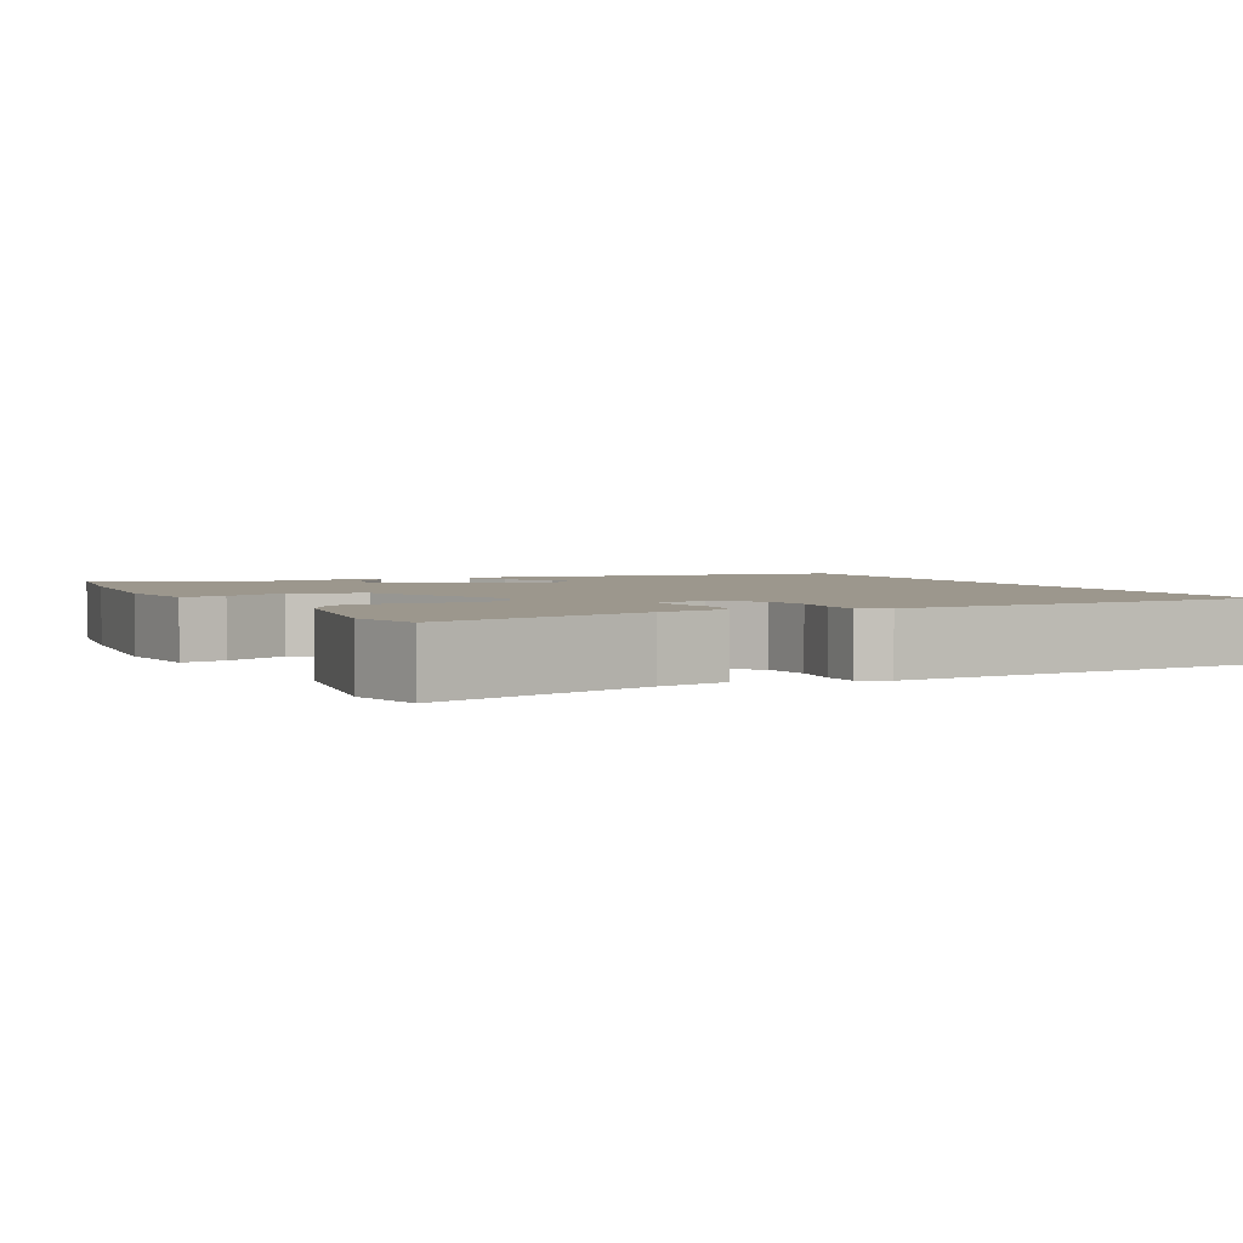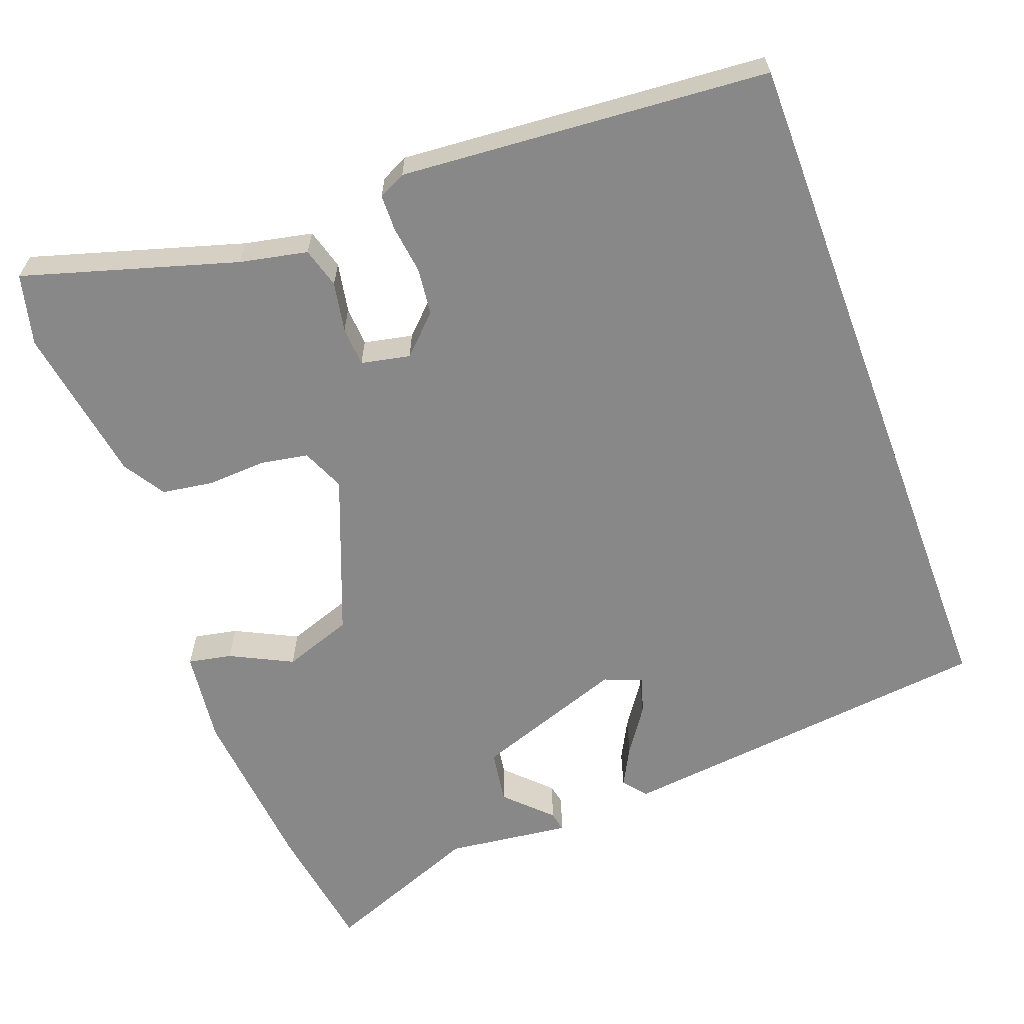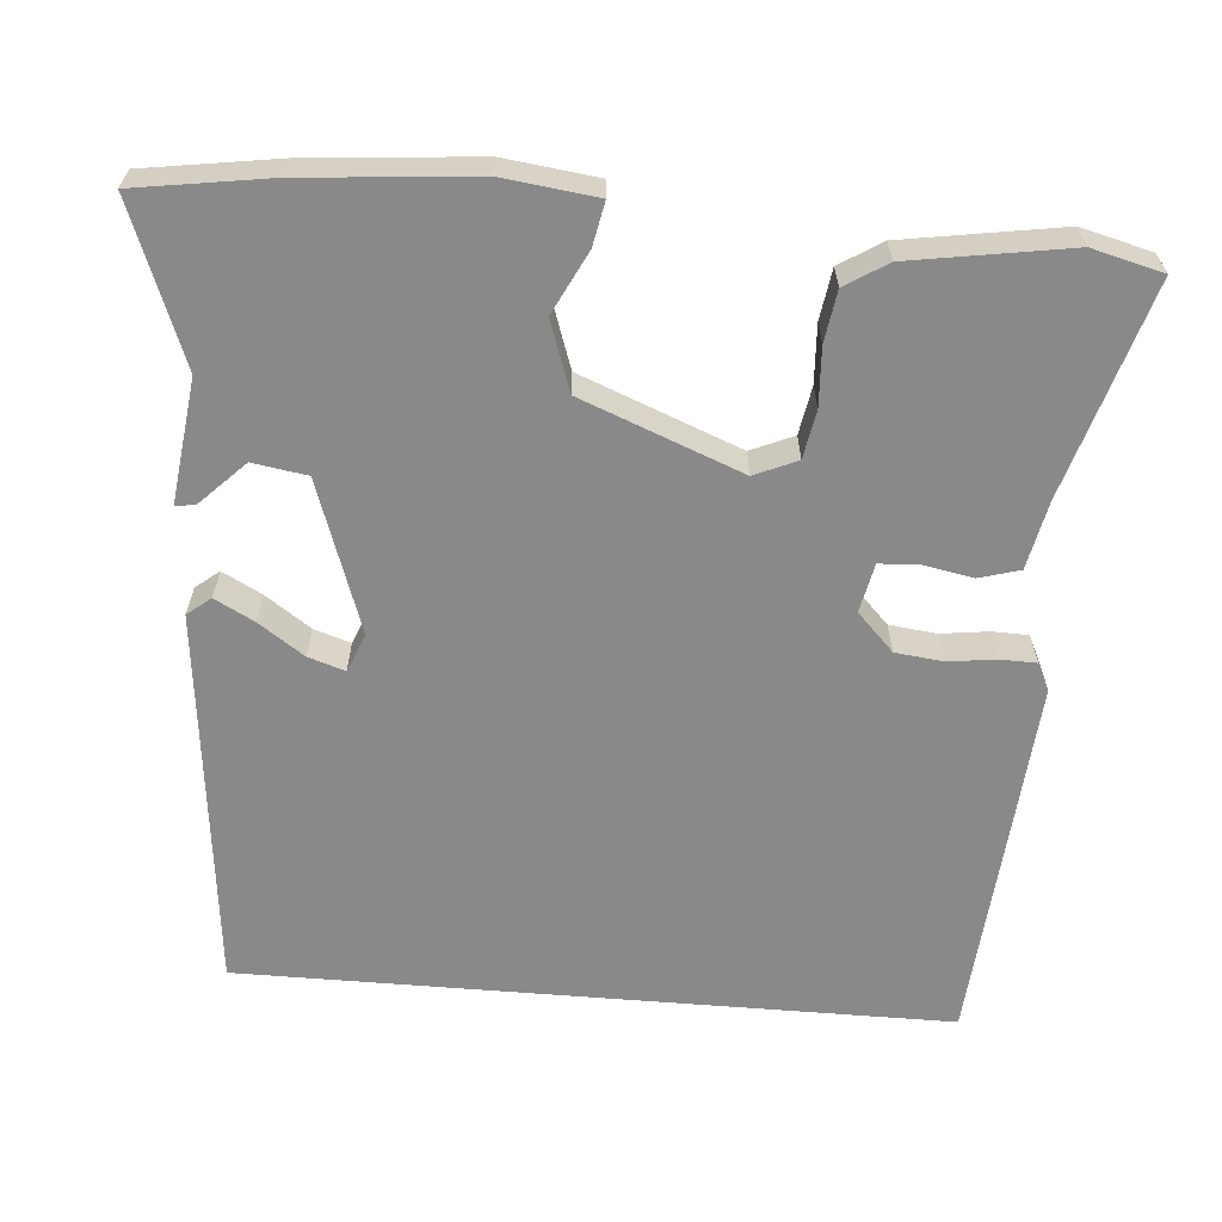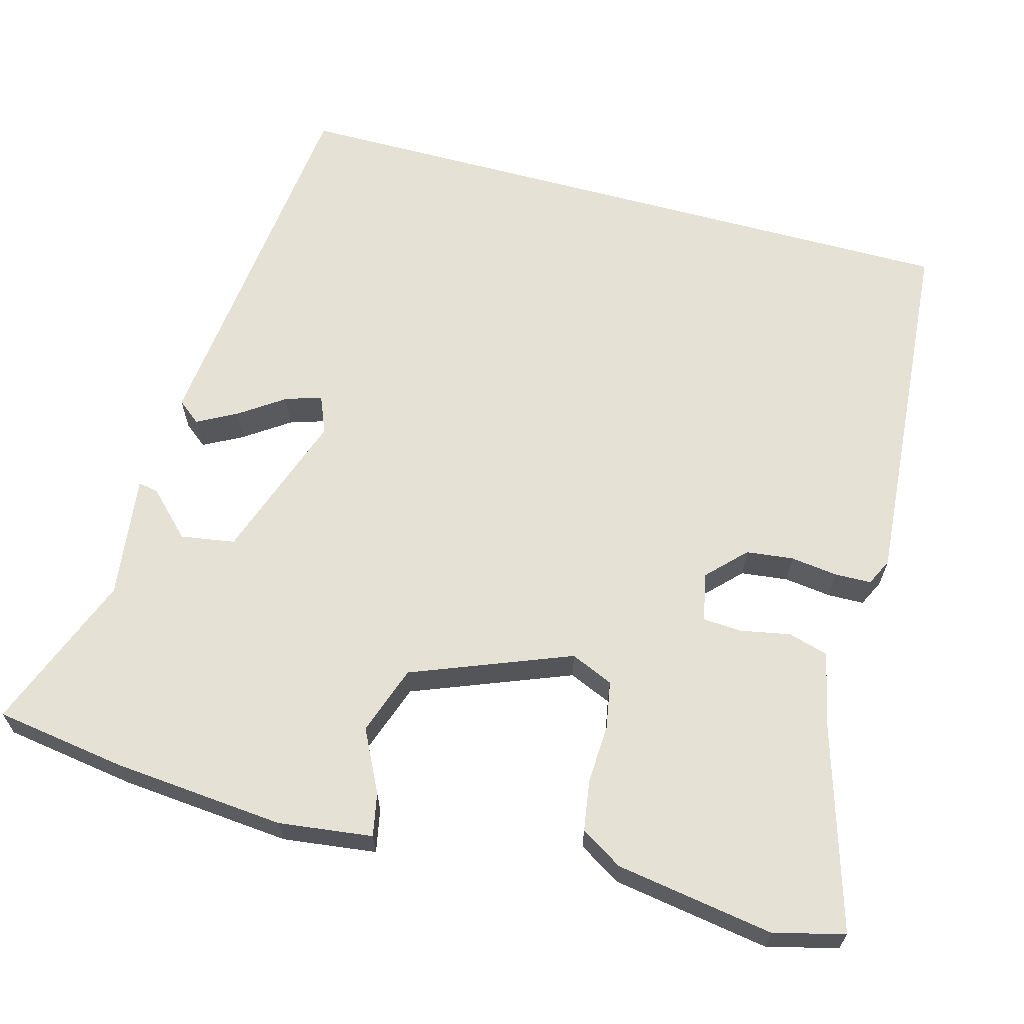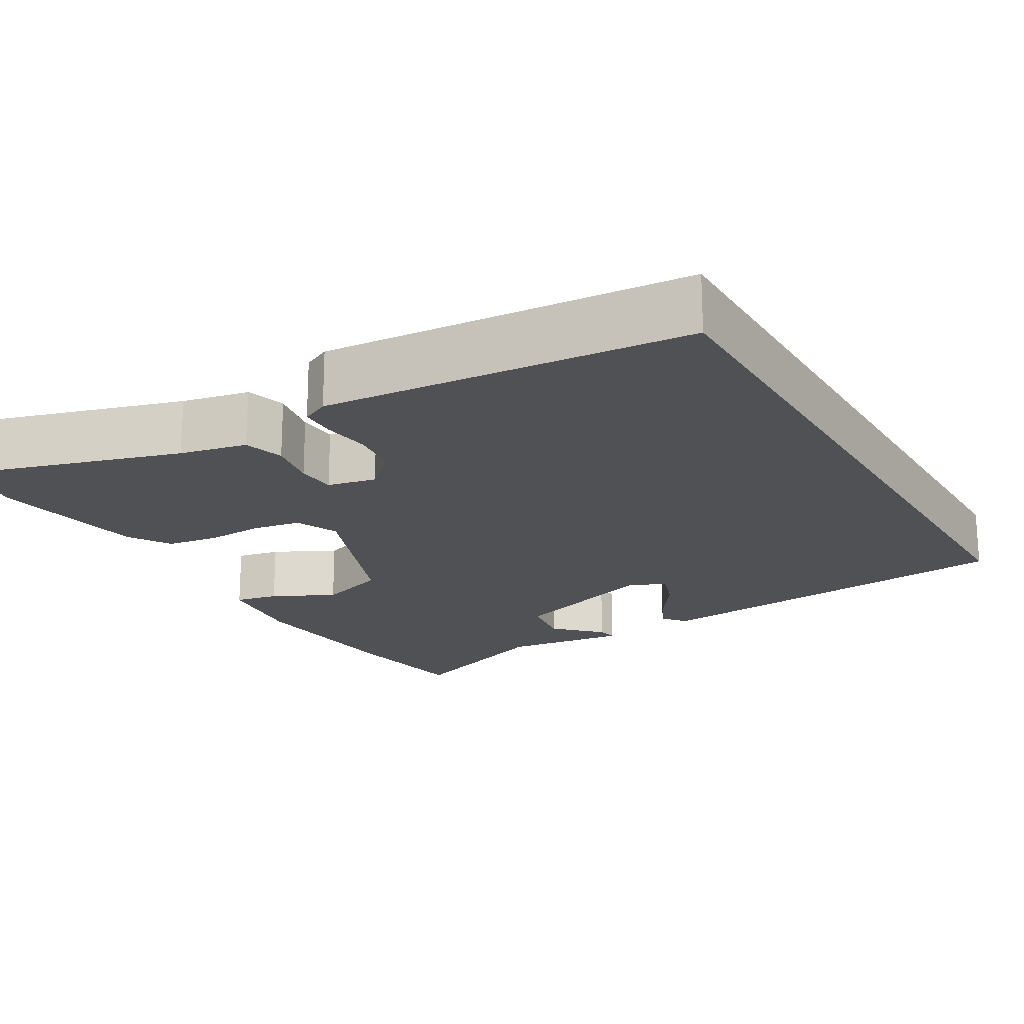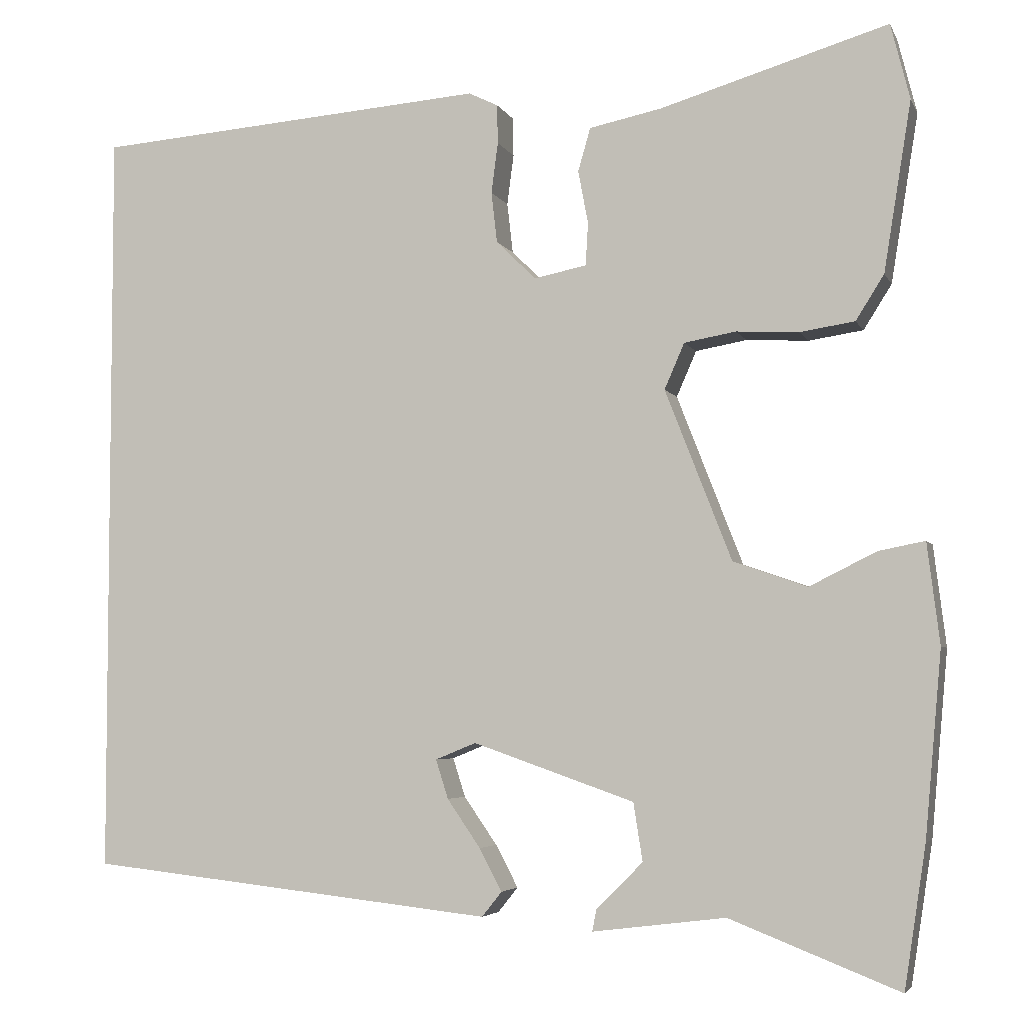
<metadata>
{"format":"obj","ext":"obj","renderer":"f3d","projection":"perspective","resolution":1024,"background":"white","views":[{"elev":2.9,"azim":-25.9,"up":"+Y"},{"elev":-62.8,"azim":20.5,"up":"+Y"},{"elev":-63.1,"azim":-94.7,"up":"+Y"},{"elev":64.4,"azim":-74.8,"up":"+Y"},{"elev":-19.7,"azim":30.4,"up":"+Y"},{"elev":-4.5,"azim":-164.1,"up":"+Z"}]}
</metadata>
<code>
v -0.49 0.07 -0.567
v -0.516 0.07 -0.397
v -0.536 0.07 -0.175
v -0.521 0.07 -0.054
v -0.465 0.07 -0.065
v -0.385 0.07 -0.105
v -0.296 0.07 -0.074
v -0.216 0.07 0.131
v -0.24 0.07 0.186
v -0.302 0.07 0.197
v -0.377 0.07 0.193
v -0.443 0.07 0.203
v -0.477 0.07 0.257
v -0.51 0.07 0.461
v -0.487 0.07 0.552
v -0.213 0.07 0.47
v -0.126 0.07 0.452
v -0.111 0.07 0.4
v -0.123 0.07 0.336
v -0.12 0.07 0.285
v -0.057 0.07 0.272
v -0.009 0.07 0.319
v -0.002 0.07 0.38
v -0.01 0.07 0.441
v -0.009 0.07 0.488
v 0.026 0.07 0.505
v 0.5 0.07 0.468
v 0.5 0.07 -0.439
v 0.009 0.07 -0.493
v -0.015 0.07 -0.463
v 0.012 0.07 -0.412
v 0.052 0.07 -0.354
v 0.067 0.07 -0.307
v 0.018 0.07 -0.287
v -0.176 0.07 -0.355
v -0.187 0.07 -0.425
v -0.131 0.07 -0.481
v -0.126 0.07 -0.507
v -0.286 0.07 -0.487
v -0.49 0 -0.567
v -0.516 0 -0.397
v -0.536 0 -0.175
v -0.521 0 -0.054
v -0.465 0 -0.065
v -0.385 0 -0.105
v -0.296 0 -0.074
v -0.216 0 0.131
v -0.24 0 0.186
v -0.302 0 0.197
v -0.377 0 0.193
v -0.443 0 0.203
v -0.477 0 0.257
v -0.51 0 0.461
v -0.487 0 0.552
v -0.213 0 0.47
v -0.126 0 0.452
v -0.111 0 0.4
v -0.123 0 0.336
v -0.12 0 0.285
v -0.057 0 0.272
v -0.009 0 0.319
v -0.002 0 0.38
v -0.01 0 0.441
v -0.009 0 0.488
v 0.026 0 0.505
v 0.5 0 0.468
v 0.5 0 -0.439
v 0.009 0 -0.493
v -0.015 0 -0.463
v 0.012 0 -0.412
v 0.052 0 -0.354
v 0.067 0 -0.307
v 0.018 0 -0.287
v -0.176 0 -0.355
v -0.187 0 -0.425
v -0.131 0 -0.481
v -0.126 0 -0.507
v -0.286 0 -0.487
f 36 37 38 39
f 4 5 6
f 3 4 6
f 2 3 6
f 1 2 6
f 39 1 6
f 36 39 6
f 35 36 6
f 34 35 6 7
f 33 34 7 8
f 30 31 32
f 29 30 32
f 28 29 32
f 28 32 33
f 26 27 28
f 25 26 28
f 24 25 28
f 23 24 28
f 22 23 28 33
f 21 22 33
f 33 8 9
f 21 33 9
f 20 21 9
f 16 17 18 19
f 16 19 20
f 15 16 20
f 14 15 20
f 13 14 20
f 12 13 20
f 11 12 20
f 10 11 20
f 9 10 20
f 78 77 76 75
f 45 44 43
f 45 43 42
f 45 42 41
f 45 41 40
f 45 40 78
f 45 78 75
f 45 75 74
f 46 45 74 73
f 47 46 73 72
f 71 70 69
f 71 69 68
f 71 68 67
f 72 71 67
f 67 66 65
f 67 65 64
f 67 64 63
f 67 63 62
f 72 67 62 61
f 72 61 60
f 48 47 72
f 48 72 60
f 48 60 59
f 58 57 56 55
f 59 58 55
f 59 55 54
f 59 54 53
f 59 53 52
f 59 52 51
f 59 51 50
f 59 50 49
f 59 49 48
f 1 40 41 2
f 2 41 42 3
f 3 42 43 4
f 4 43 44 5
f 5 44 45 6
f 6 45 46 7
f 7 46 47 8
f 8 47 48 9
f 9 48 49 10
f 10 49 50 11
f 11 50 51 12
f 12 51 52 13
f 13 52 53 14
f 14 53 54 15
f 15 54 55 16
f 16 55 56 17
f 17 56 57 18
f 18 57 58 19
f 19 58 59 20
f 20 59 60 21
f 21 60 61 22
f 22 61 62 23
f 23 62 63 24
f 24 63 64 25
f 25 64 65 26
f 26 65 66 27
f 27 66 67 28
f 28 67 68 29
f 29 68 69 30
f 30 69 70 31
f 31 70 71 32
f 32 71 72 33
f 33 72 73 34
f 34 73 74 35
f 35 74 75 36
f 36 75 76 37
f 37 76 77 38
f 38 77 78 39
f 39 78 40 1

</code>
